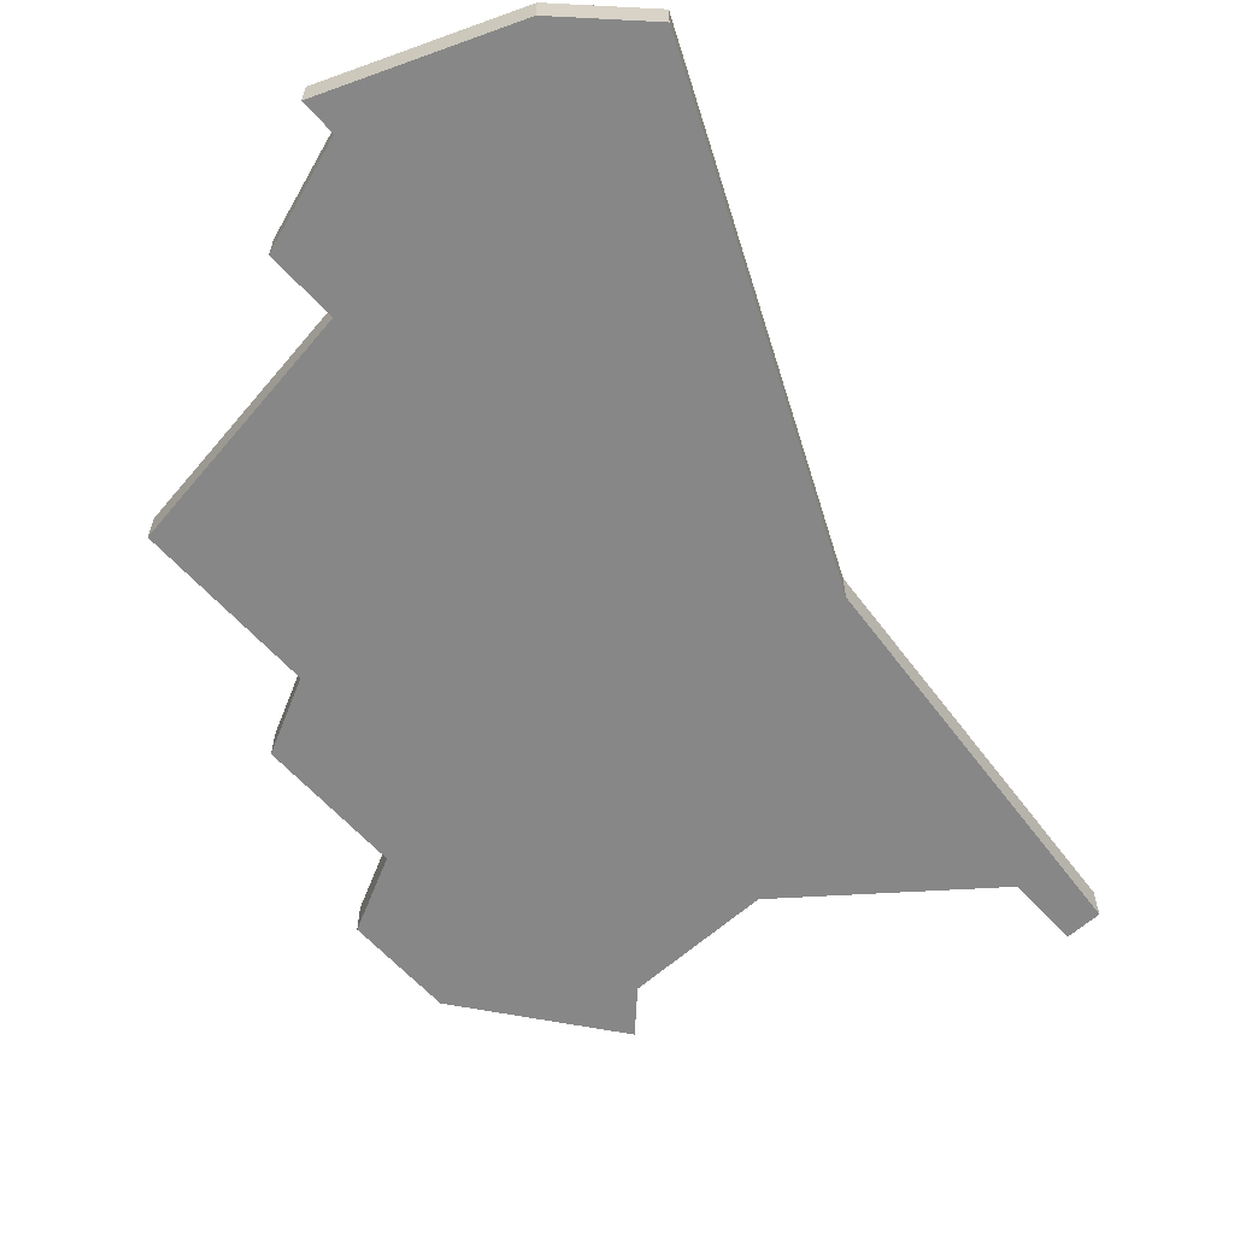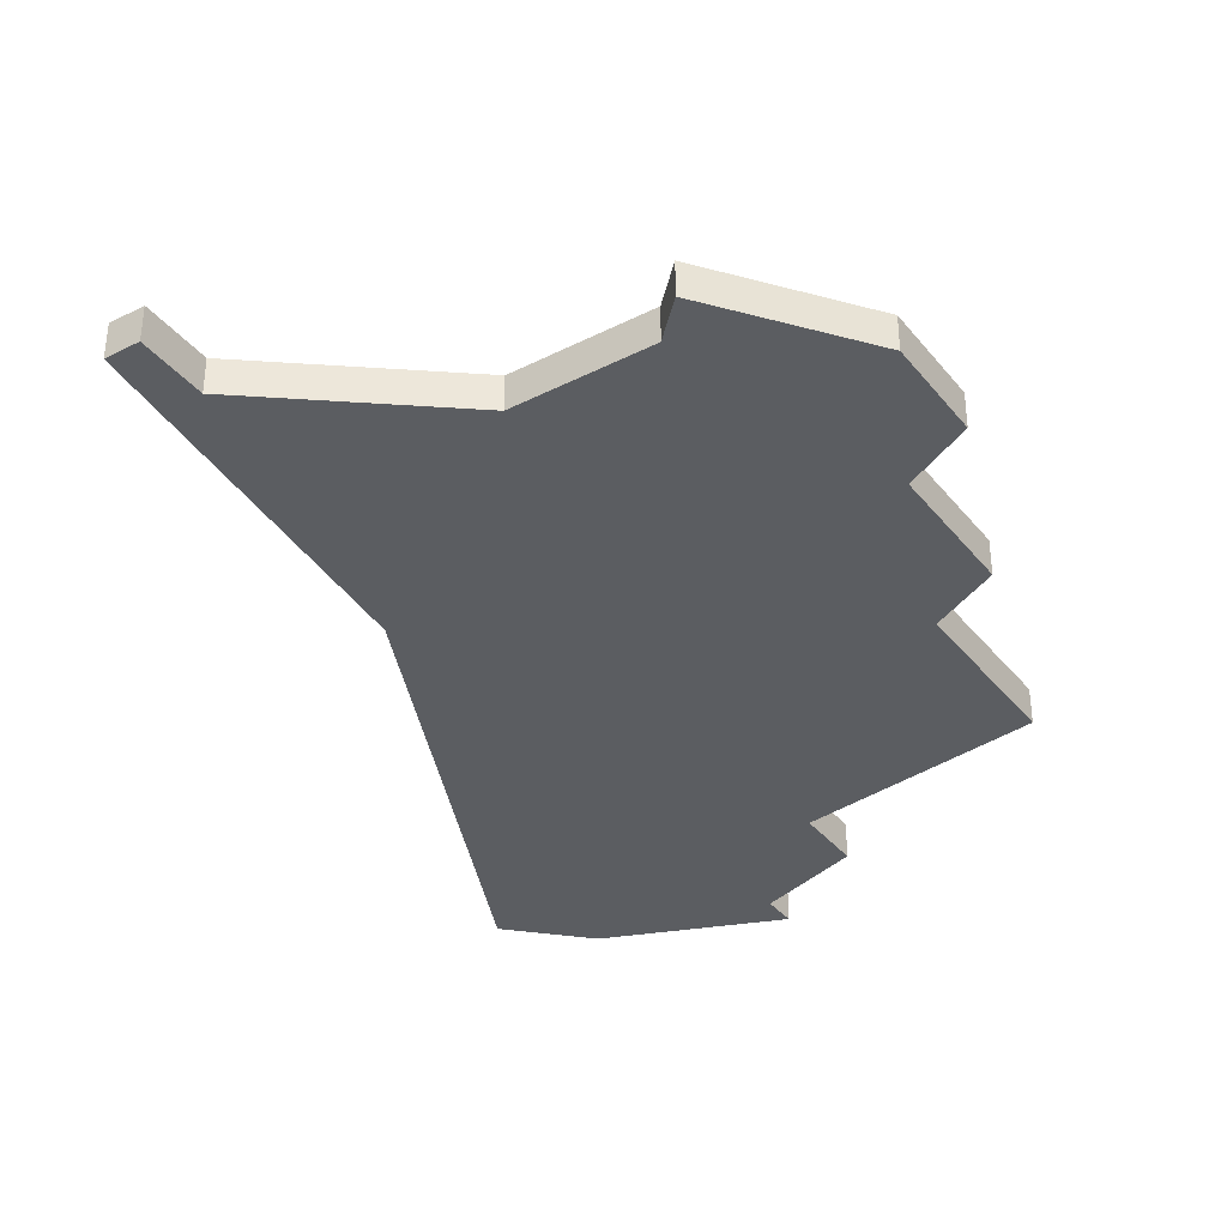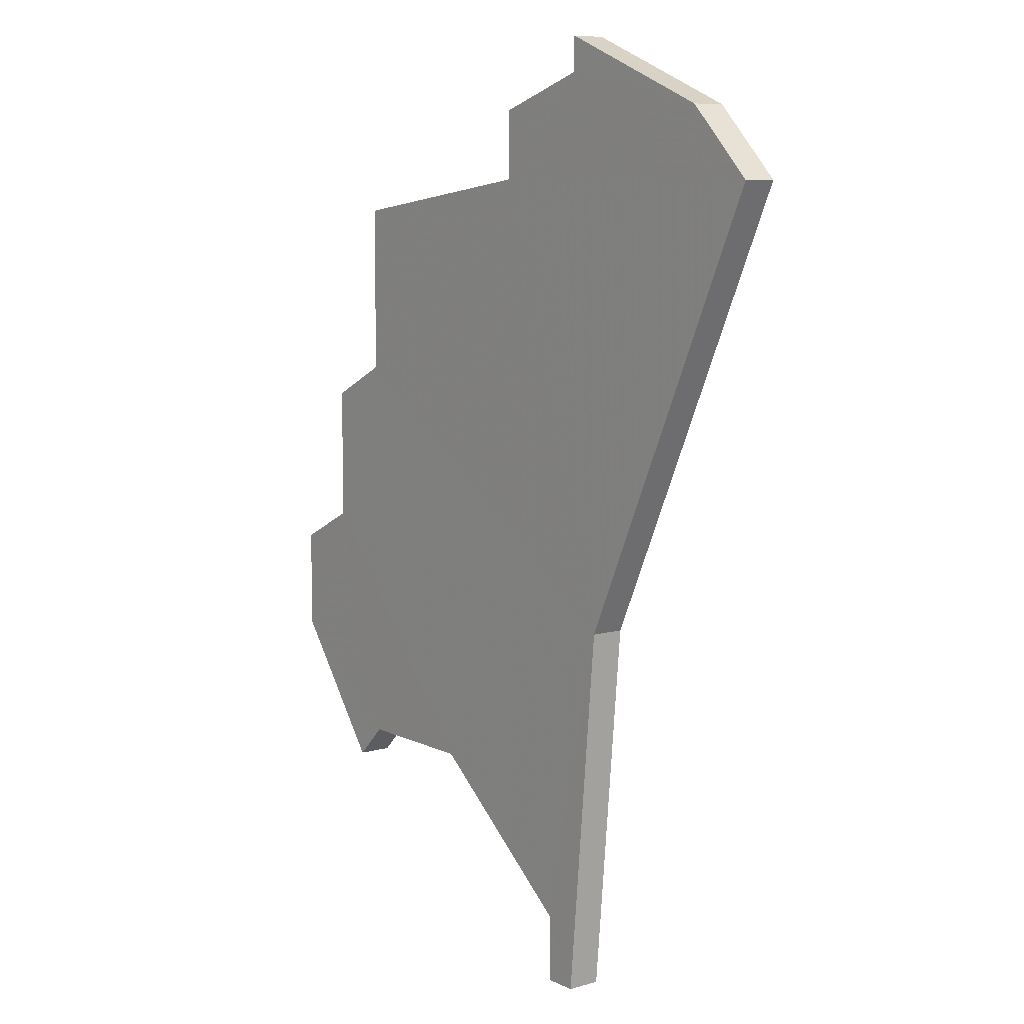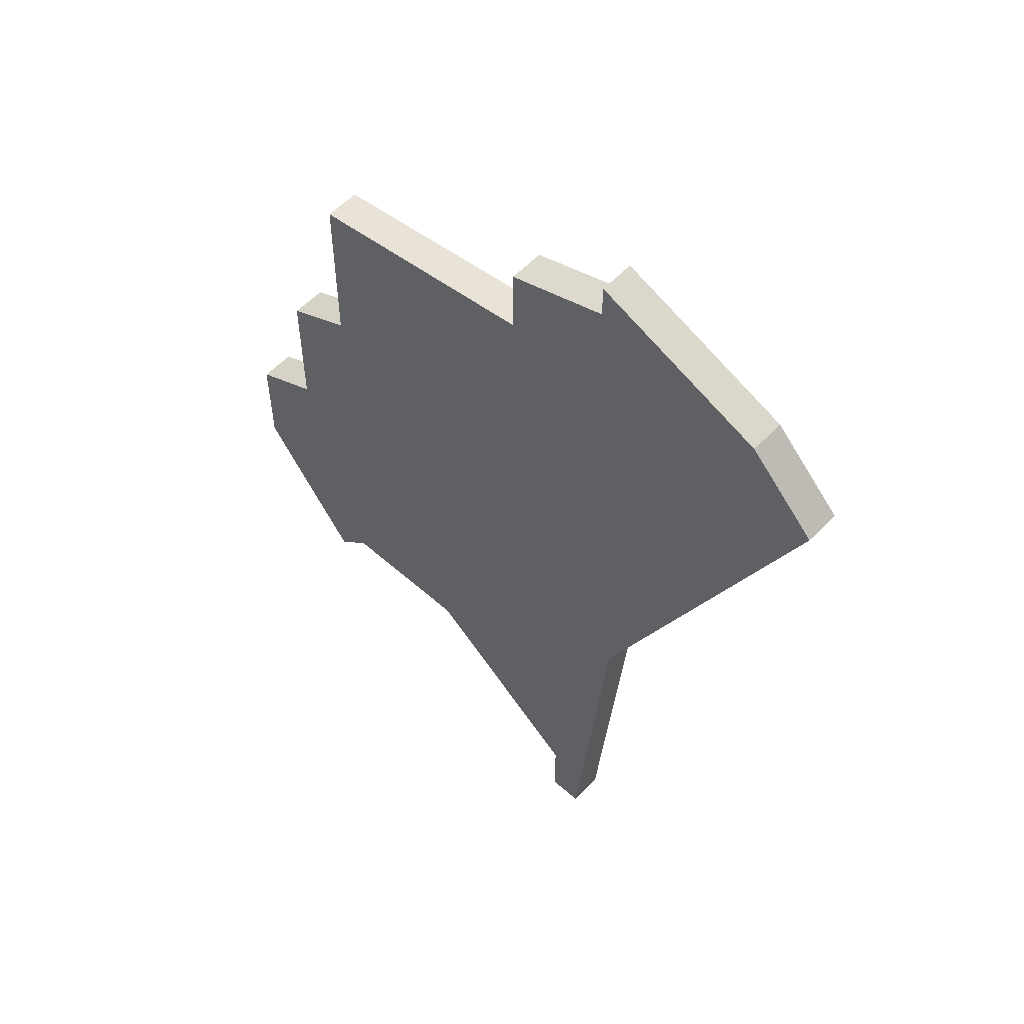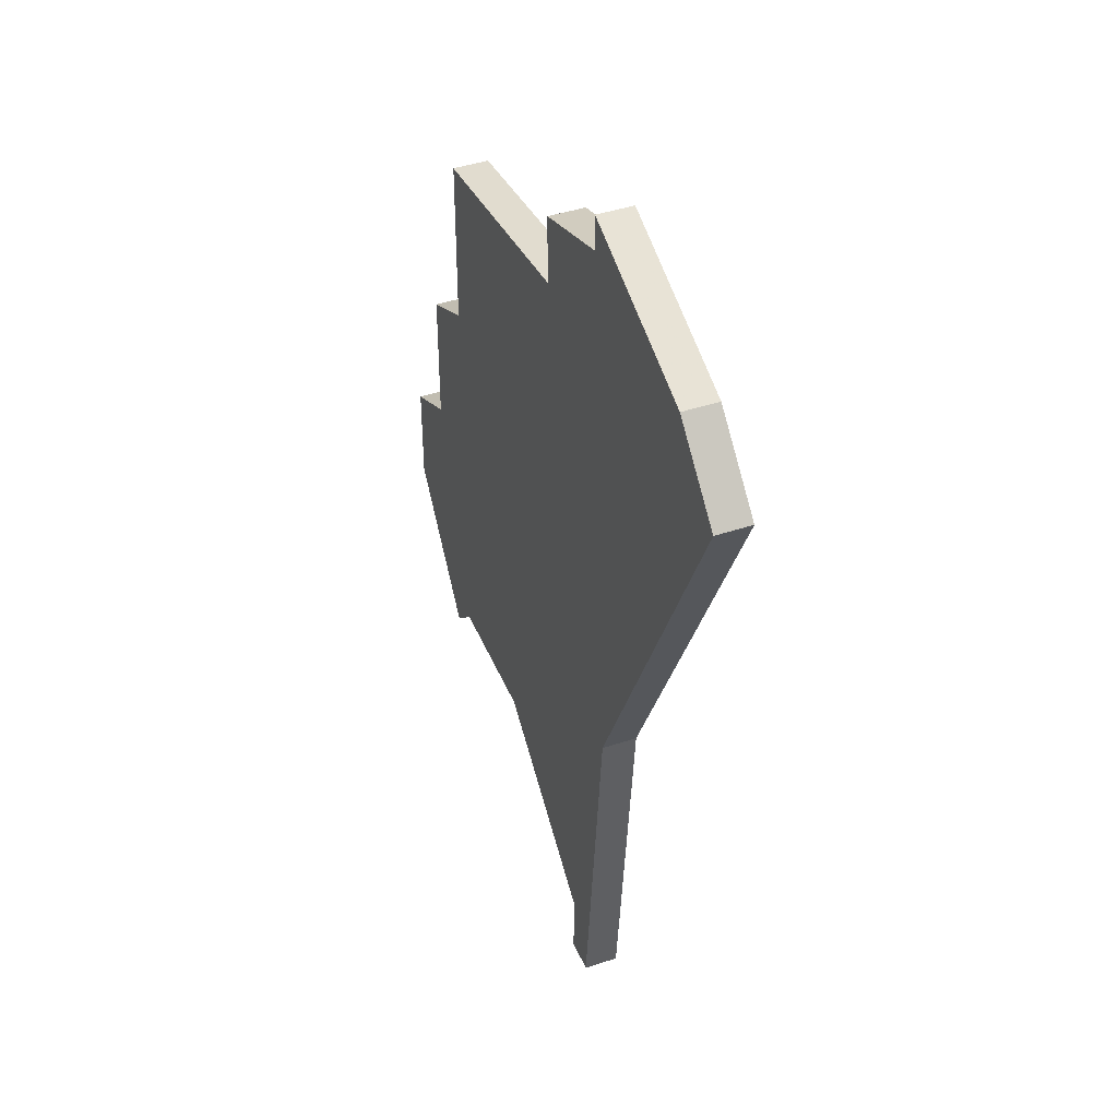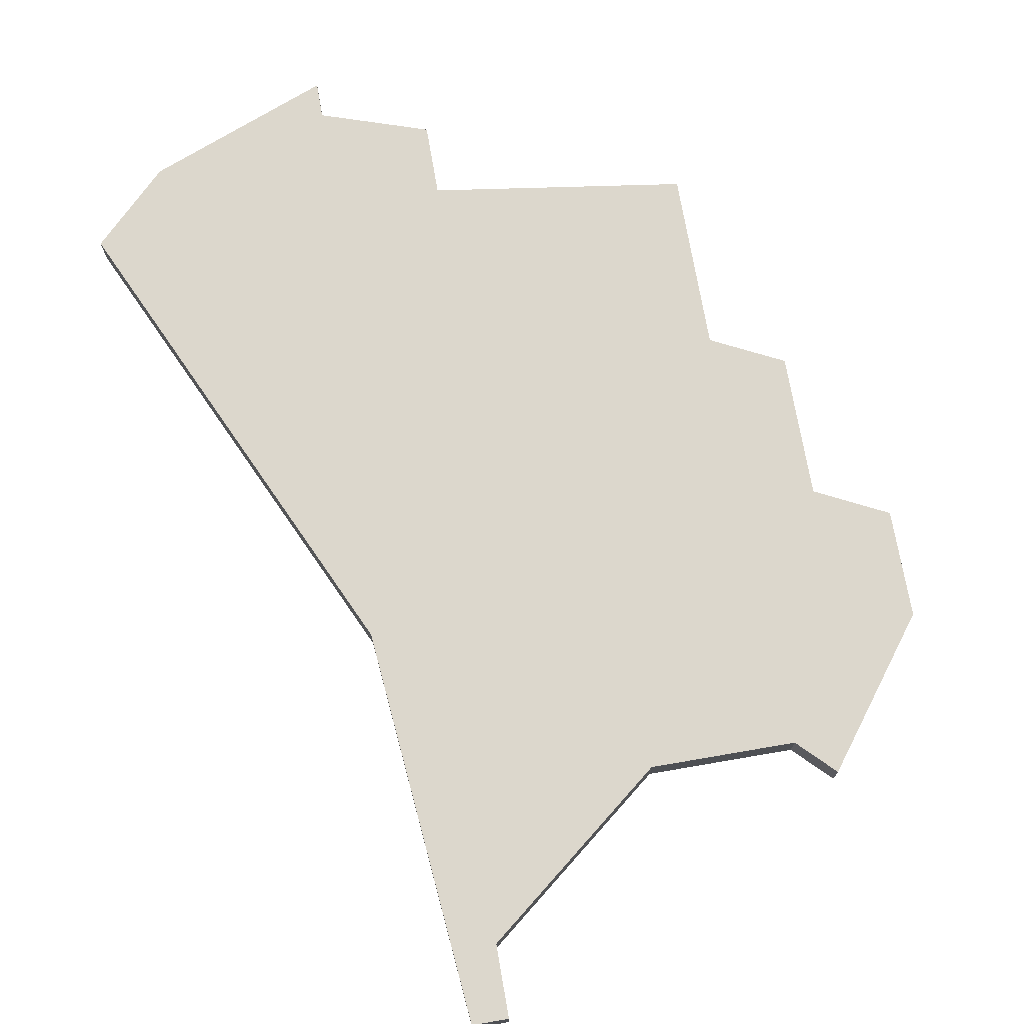
<metadata>
{"format":"obj","ext":"obj","renderer":"f3d","projection":"perspective","resolution":1024,"background":"white","views":[{"elev":-62.4,"azim":-138.0,"up":"+Z"},{"elev":-36.1,"azim":33.6,"up":"+Z"},{"elev":8.6,"azim":-127.9,"up":"+Y"},{"elev":56.4,"azim":-137.3,"up":"+Y"},{"elev":43.1,"azim":-111.6,"up":"+Y"},{"elev":73.0,"azim":-9.8,"up":"+Z"}]}
</metadata>
<code>
v 4285 -1060 0
v 4285 -1060 1
v 4285 -1061 0
v 4285 -1061 1
v 4285 -1088 0
v 4285 -1088 1
v 4284 -1077 0
v 4284 -1077 1
v 4291 -1082 0
v 4291 -1082 1
v 4299 -1076 0
v 4299 -1076 1
v 4299 -1079 0
v 4299 -1079 1
v 4297 -1075 0
v 4297 -1075 1
v 4297 -1071 0
v 4297 -1071 1
v 4280 -1062 0
v 4280 -1062 1
v 4288 -1062 0
v 4288 -1062 1
v 4288 -1064 0
v 4288 -1064 1
v 4296 -1083 0
v 4296 -1083 1
v 4295 -1082 0
v 4295 -1082 1
v 4295 -1070 0
v 4295 -1070 1
v 4295 -1065 0
v 4295 -1065 1
v 4278 -1064 0
v 4278 -1064 1
v 4286 -1086 0
v 4286 -1086 1
v 4286 -1088 0
v 4286 -1088 1
f 35 5 7
f 5 35 37
f 35 7 9
f 29 7 23
f 23 33 19
f 19 3 23
f 23 3 21
f 19 1 3
f 23 7 33
f 27 9 15
f 15 13 27
f 25 27 13
f 13 15 11
f 23 31 29
f 15 29 17
f 7 29 15
f 15 9 7
f 8 6 36
f 38 36 6
f 10 8 36
f 24 8 30
f 20 34 24
f 24 4 20
f 22 4 24
f 4 2 20
f 34 8 24
f 16 10 28
f 28 14 16
f 14 28 26
f 12 16 14
f 30 32 24
f 18 30 16
f 16 30 8
f 8 10 16
f 34 20 33
f 33 20 19
f 8 34 7
f 7 34 33
f 6 8 5
f 5 8 7
f 38 6 37
f 37 6 5
f 36 38 35
f 35 38 37
f 10 36 9
f 9 36 35
f 28 10 27
f 27 10 9
f 26 28 25
f 25 28 27
f 14 26 13
f 13 26 25
f 12 14 11
f 11 14 13
f 16 12 15
f 15 12 11
f 18 16 17
f 17 16 15
f 30 18 29
f 29 18 17
f 32 30 31
f 31 30 29
f 24 32 23
f 23 32 31
f 22 24 21
f 21 24 23
f 4 22 3
f 3 22 21
f 20 2 19
f 19 2 1
f 2 4 1
f 1 4 3

</code>
